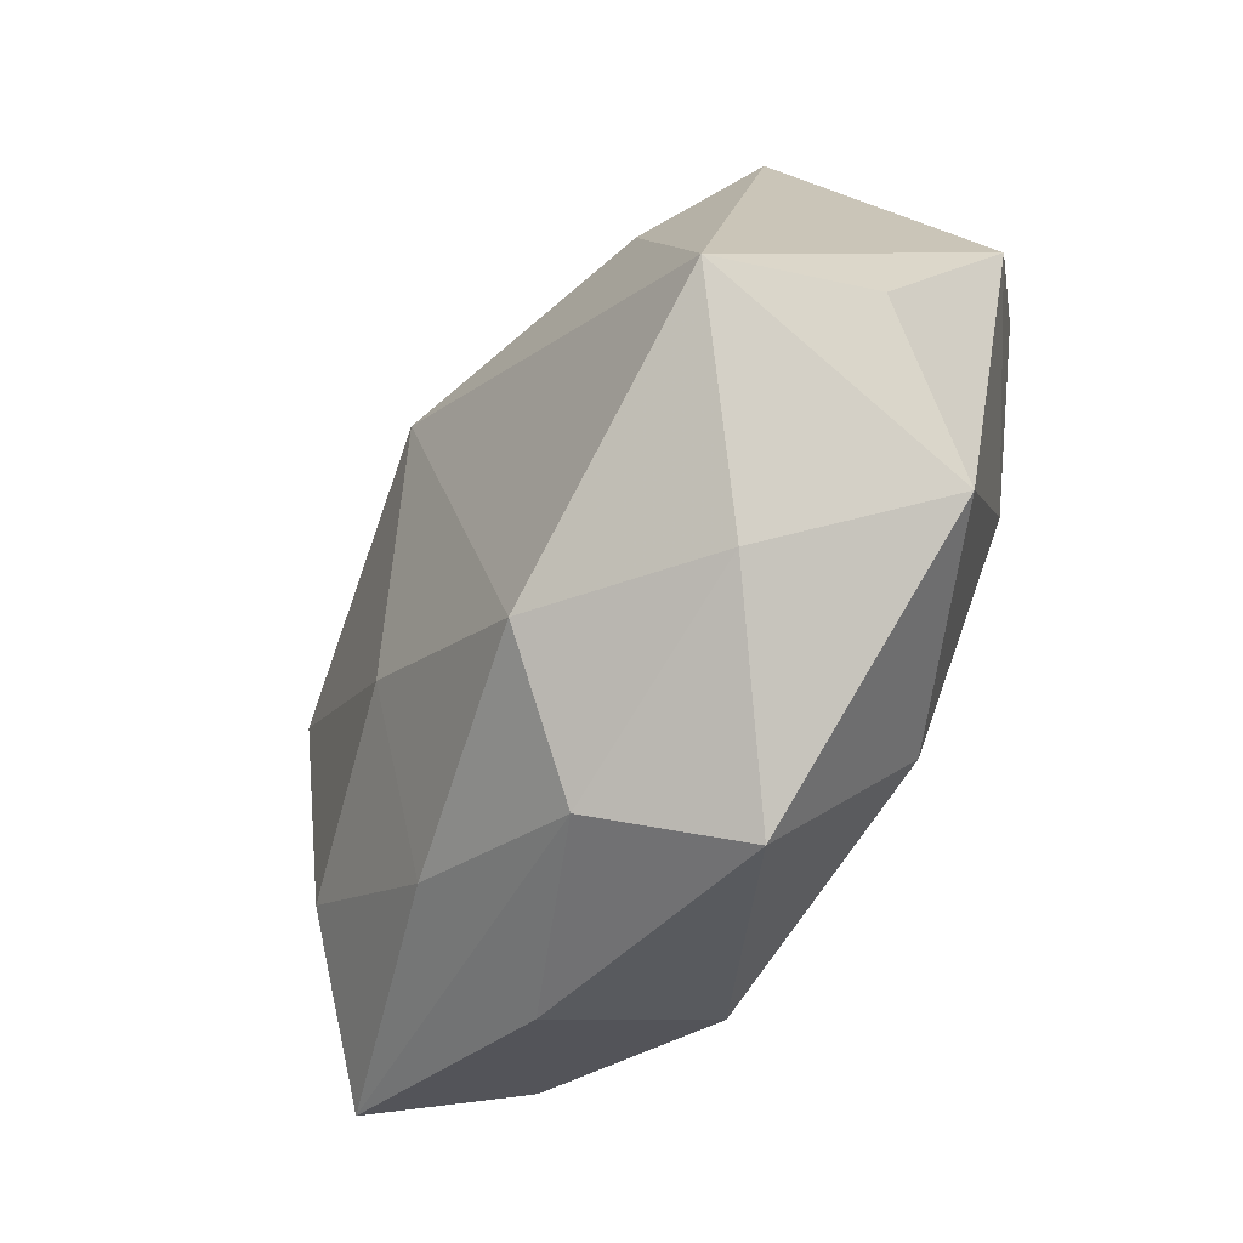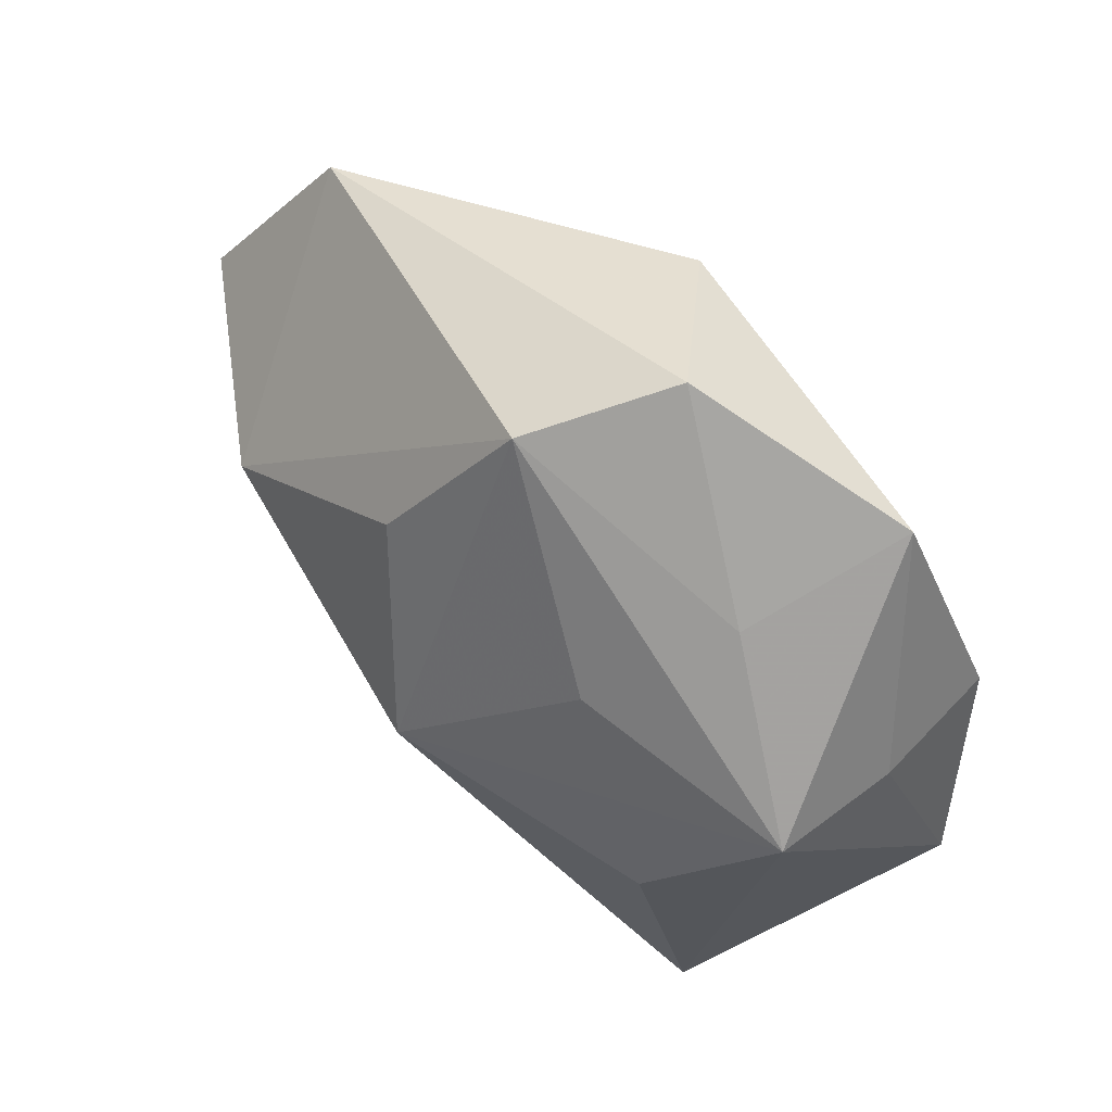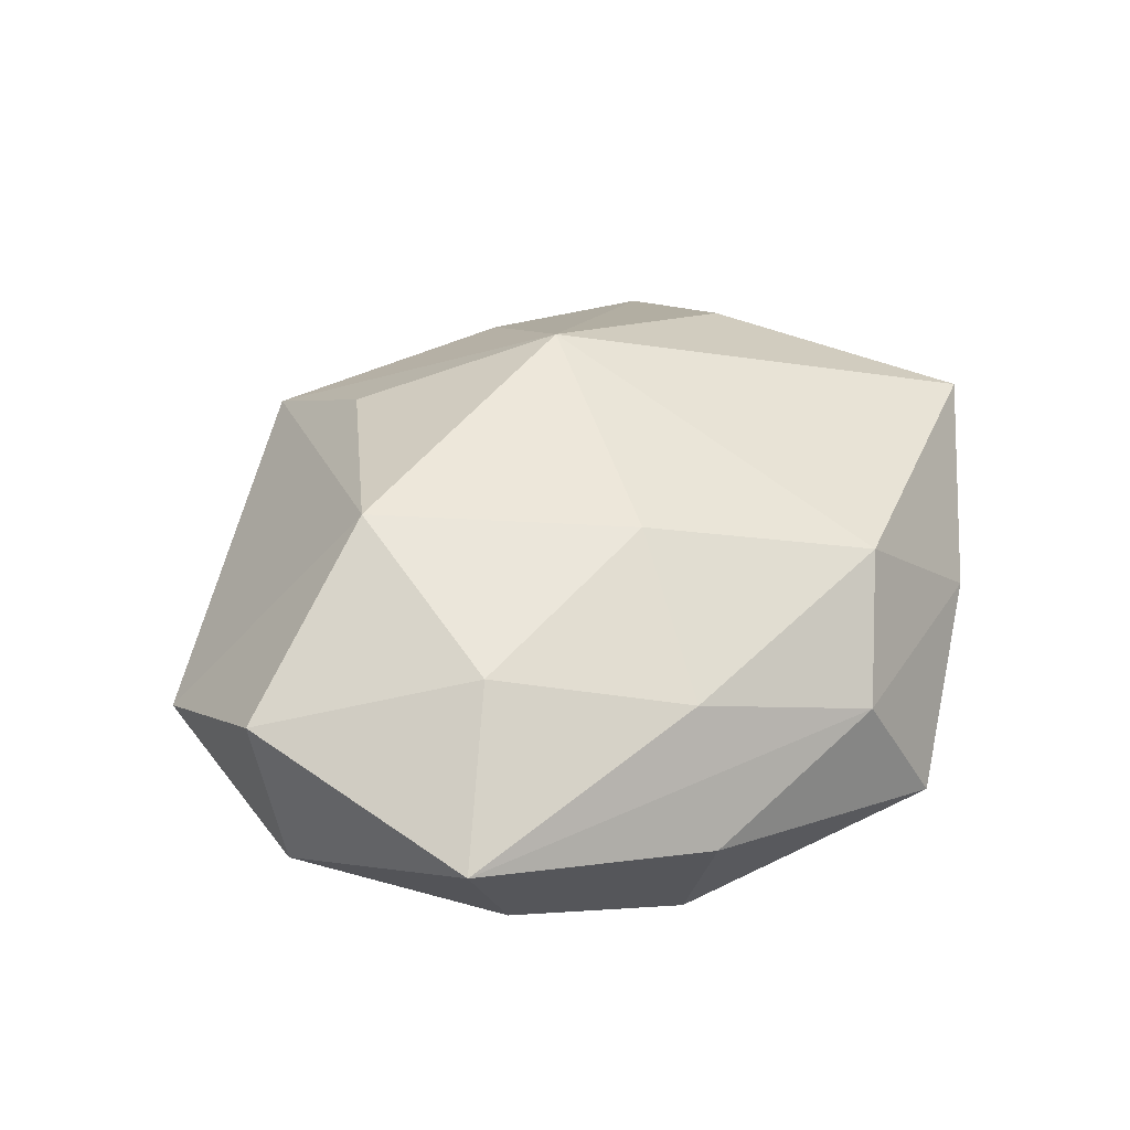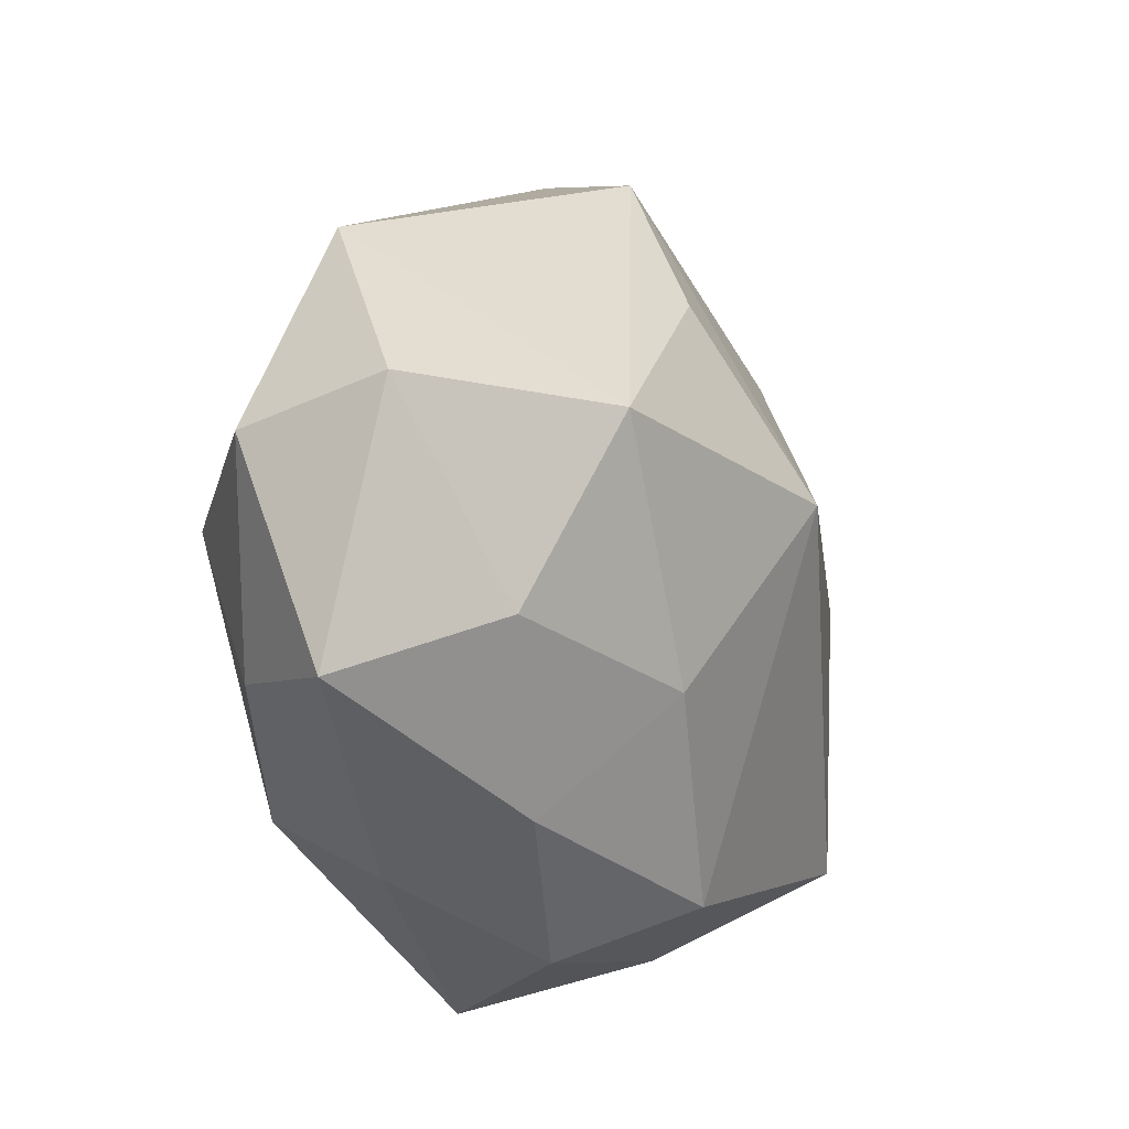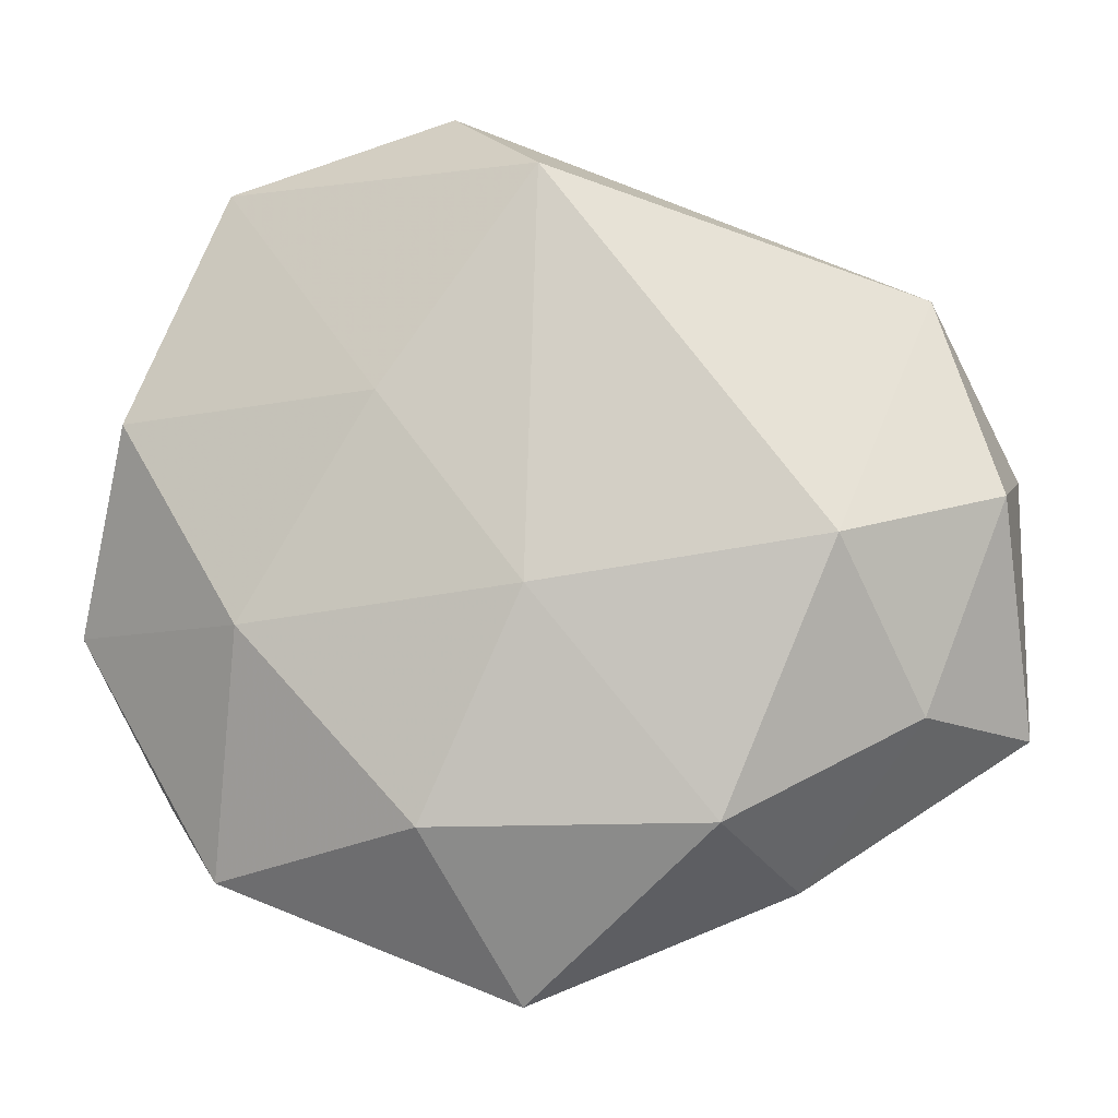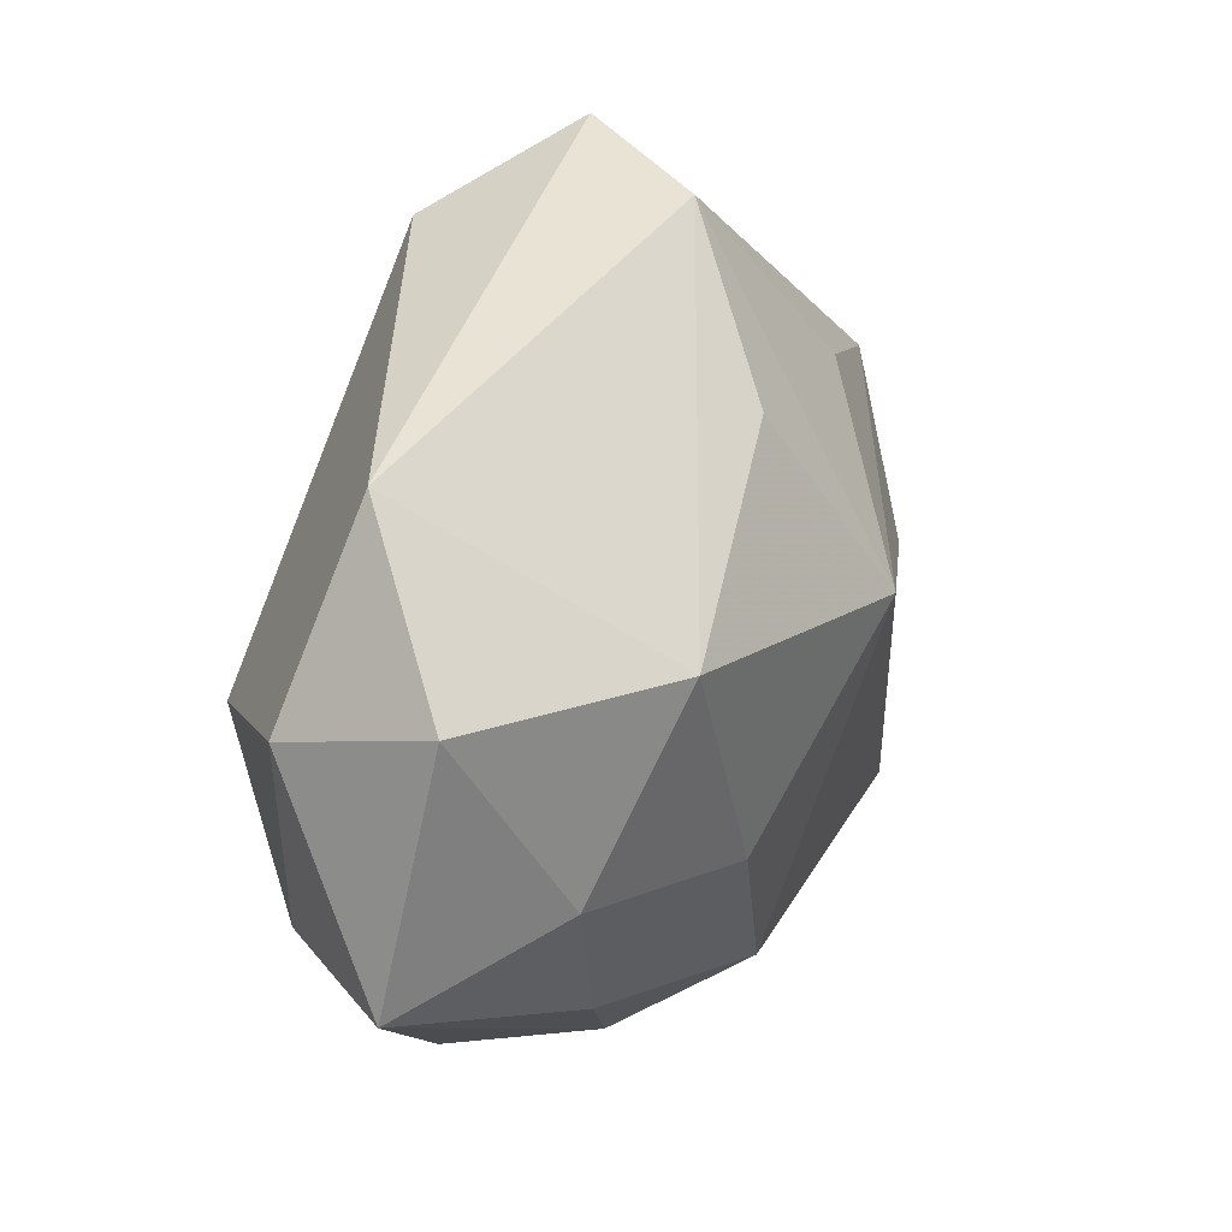
<metadata>
{"format":"obj","ext":"obj","renderer":"f3d","projection":"perspective","resolution":1024,"background":"white","views":[{"elev":-74.0,"azim":59.9,"up":"+Y"},{"elev":67.0,"azim":48.7,"up":"+Y"},{"elev":36.3,"azim":-57.6,"up":"+Z"},{"elev":-12.5,"azim":-63.6,"up":"+Y"},{"elev":-6.3,"azim":-168.6,"up":"+Y"},{"elev":21.8,"azim":-65.4,"up":"+Y"}]}
</metadata>
<code>
v 0.02451 -0.006516 -0.01961
v -0.007089 -0.03776 0.003909
v 0.02876 0.0007799 0.01877
v -0.003415 0.03672 -0.01609
v -0.01252 -0.01435 0.02008
v 0.003525 0.005826 0.02718
v 0.02895 -0.03038 -0.01105
v 0.01715 -0.03596 0.003255
v -0.006788 0.02422 0.01848
v -0.03436 -0.01051 0.01444
v 0.007005 -0.02518 -0.02012
v 0.0001315 0.04027 0.009098
v -0.04645 0.008585 0.008496
v 0.03735 0.01326 -0.01554
v 0.007533 0.04466 -0.004063
v -0.03144 0.0008146 -0.01981
v -0.02685 0.008654 0.02145
v 0.01694 0.02251 0.01597
v 0.02791 0.03593 -0.01221
v 0.01147 0.01526 -0.01882
v -0.03822 -0.01527 -0.01023
v 0.02356 0.03065 0.003594
v 0.0379 -0.02315 0.001646
v -0.04722 -0.01703 0.002782
v 0.03363 -0.02621 0.01596
v -0.0006586 -0.04179 -0.009443
v -0.02214 -0.02652 0.009811
v 0.03885 0.01564 -0.001987
v 0.03813 0.01703 0.0107
v -0.02051 -0.02479 -0.01843
v -0.03882 0.02501 -0.001303
v -0.04575 0.00533 -0.006956
v 0.04396 -0.006656 -0.007778
v 0.002662 -0.03222 0.01513
v -0.02583 -0.03129 -0.00349
v -0.003351 -0.003338 -0.02202
f 17 12 31
f 29 12 18
f 17 31 13
f 24 13 32
f 32 13 31
f 10 13 24
f 17 13 10
f 7 33 23
f 20 36 4
f 4 19 20
f 20 19 14
f 30 36 11
f 7 26 11
f 11 26 30
f 9 12 17
f 6 9 17
f 29 18 6
f 6 18 12
f 12 9 6
f 15 19 4
f 4 31 15
f 15 31 12
f 28 19 29
f 14 19 28
f 29 33 28
f 28 33 14
f 24 32 21
f 16 31 4
f 16 32 31
f 4 36 16
f 16 36 30
f 30 21 16
f 16 21 32
f 27 10 24
f 8 26 7
f 1 11 36
f 1 20 14
f 36 20 1
f 7 11 1
f 1 33 7
f 14 33 1
f 34 6 5
f 5 27 34
f 10 27 5
f 17 10 5
f 5 6 17
f 25 6 34
f 34 8 25
f 7 23 25
f 25 8 7
f 25 23 33
f 25 33 29
f 29 19 22
f 19 15 22
f 22 12 29
f 22 15 12
f 34 27 2
f 2 8 34
f 26 8 2
f 2 27 24
f 29 6 3
f 3 25 29
f 6 25 3
f 35 2 24
f 26 2 35
f 30 26 35
f 24 21 35
f 35 21 30

</code>
